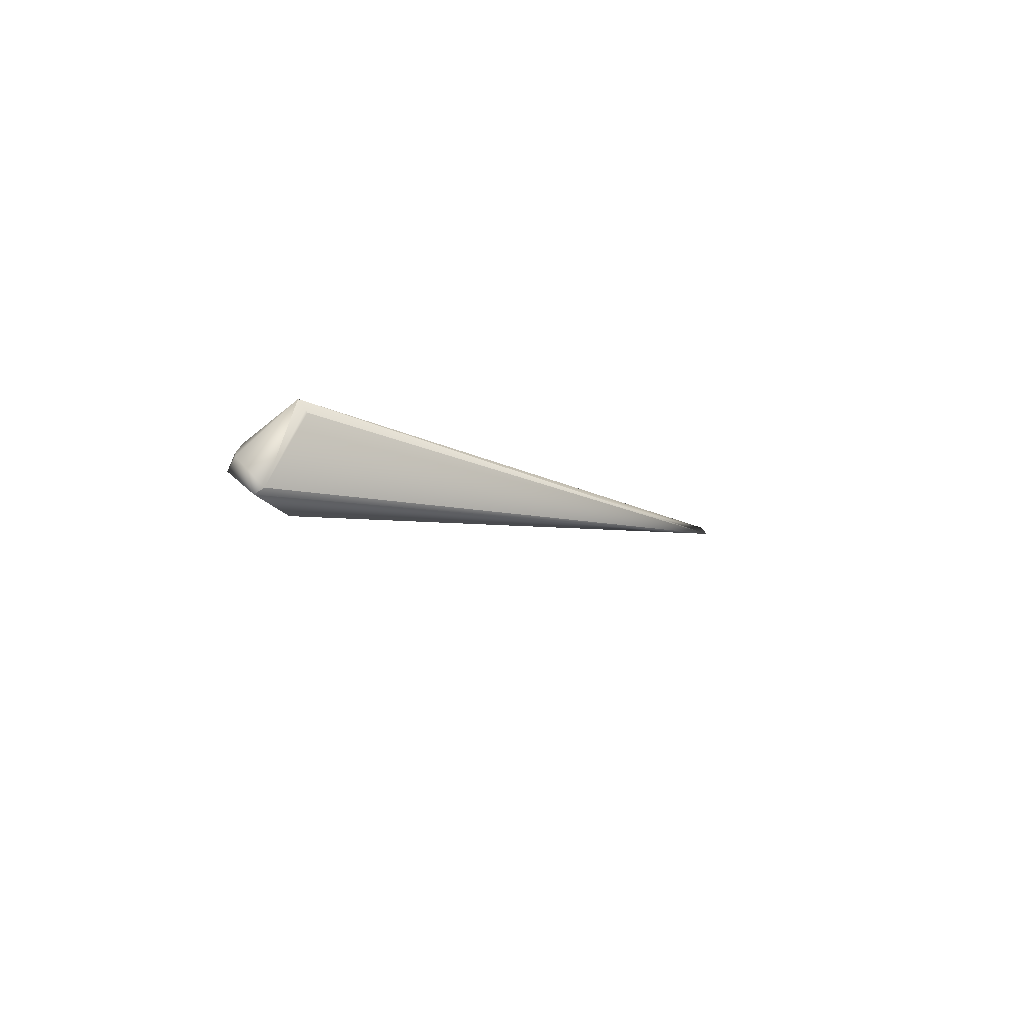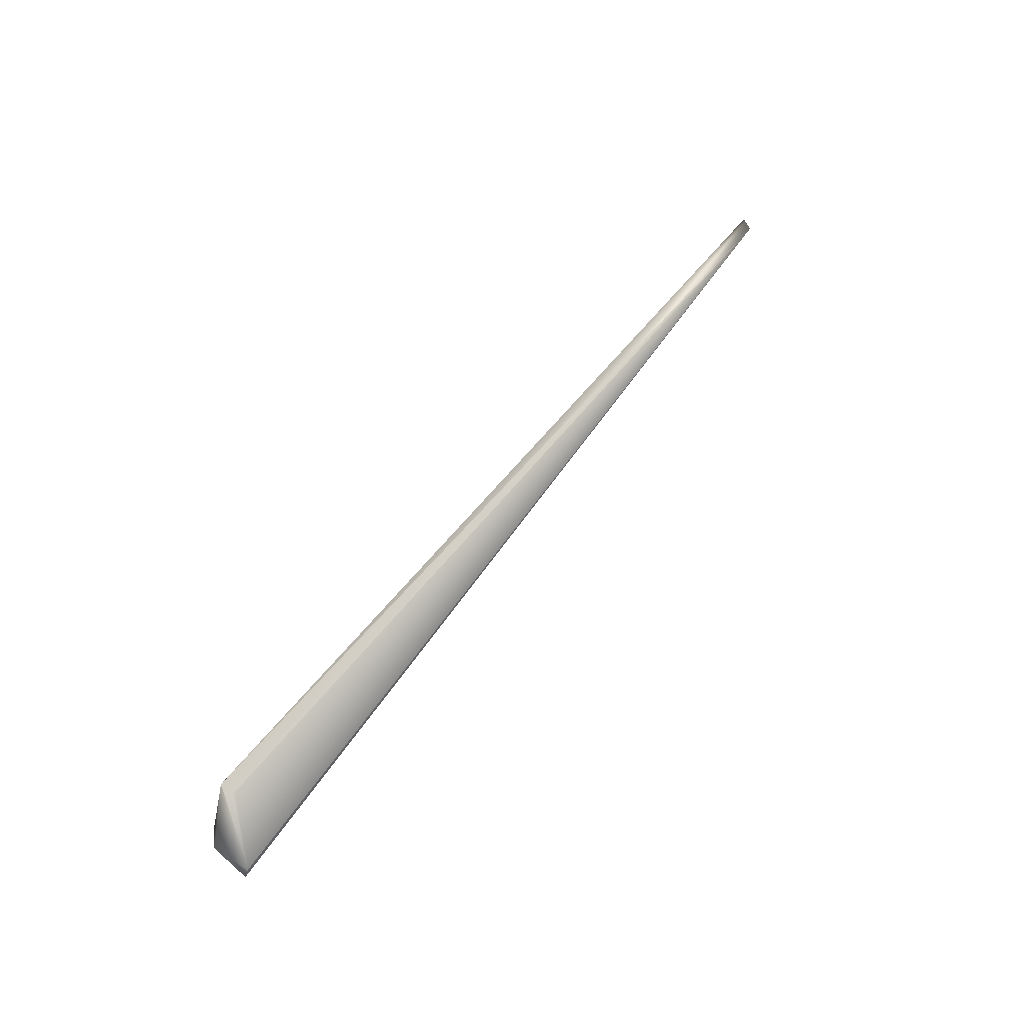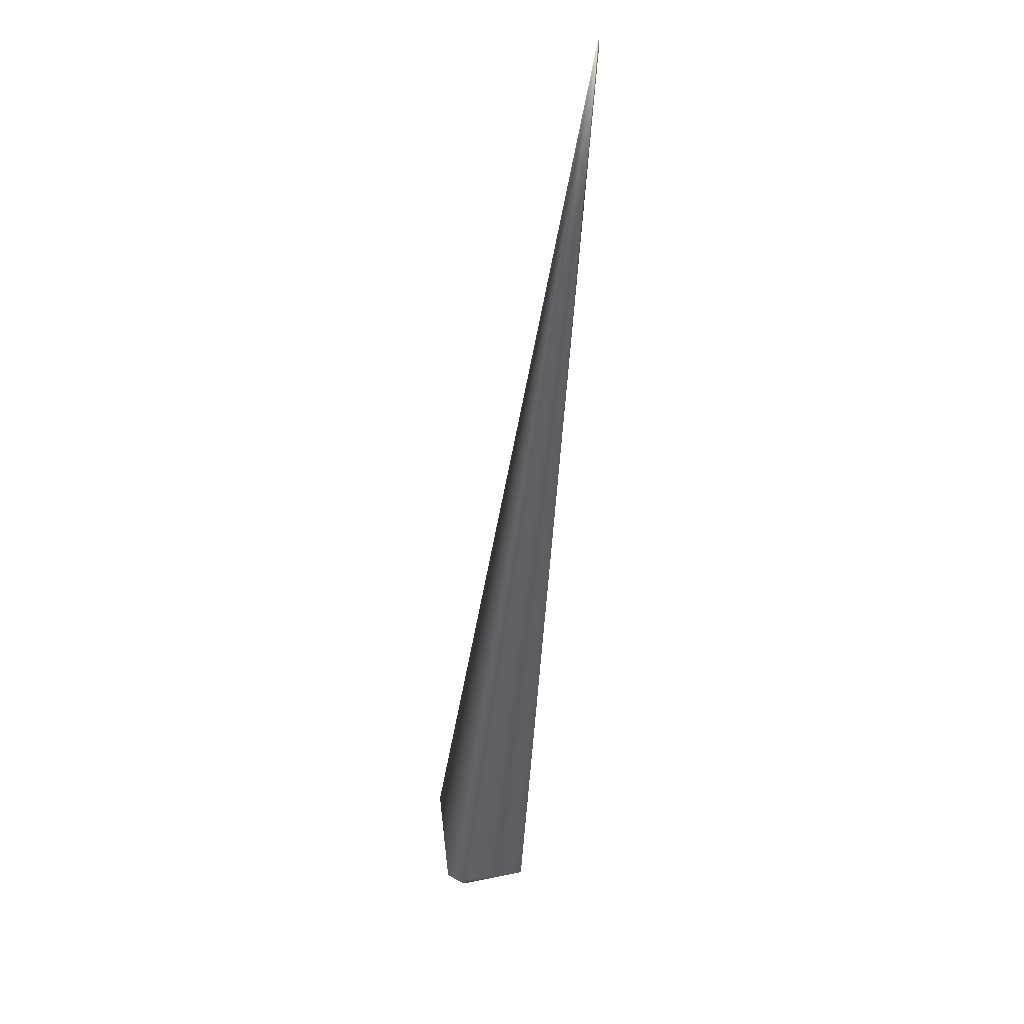
<metadata>
{"format":"obj","ext":"obj","renderer":"f3d","projection":"perspective","resolution":1024,"background":"white","views":[{"elev":-74.7,"azim":43.9,"up":"+Z"},{"elev":-42.0,"azim":84.0,"up":"+Z"},{"elev":59.6,"azim":-0.4,"up":"+Z"}]}
</metadata>
<code>
v 0.1442 0.5519 0.8159
v -0.02652 0.07758 0.06439
v -0.01825 0.005832 0
v 0.1442 0.552 0.8157
v 0.1442 0.5521 0.8154
v 0.1442 0.5522 0.8152
v 0.1442 0.5523 0.815
v 0.1442 0.5524 0.8147
v 0.1442 0.5524 0.8145
v 0.1442 0.5525 0.8143
v 0.1442 0.5526 0.814
v 0.1443 0.5527 0.8138
v 0.1443 0.5528 0.8135
v 0.1443 0.5528 0.8133
v 0.1443 0.5529 0.8131
v 0.1443 0.553 0.8128
v 0.1443 0.5531 0.8126
v 0.1443 0.5532 0.8123
v 0.1443 0.5533 0.8121
v 0.1444 0.5533 0.8119
v 0.1444 0.5534 0.8116
v 0.1444 0.5535 0.8114
v 0.1444 0.5536 0.8111
v 0.1444 0.5537 0.8109
v 0.1444 0.5537 0.8106
v 0.1444 0.5538 0.8104
v 0.1445 0.5539 0.8101
v 0.1445 0.554 0.8099
v 0.1445 0.5541 0.8096
v 0.1445 0.5541 0.8094
v 0.1445 0.5542 0.8091
v 0.1445 0.5543 0.8089
v 0.1446 0.5544 0.8086
v 0.1446 0.5545 0.8084
v 0.1446 0.5545 0.8081
v 0.1446 0.5546 0.8079
v 0.1446 0.5547 0.8076
v 0.1446 0.5548 0.8074
v 0.1447 0.5548 0.8071
v 0.1447 0.5549 0.8069
v 0.1447 0.555 0.8066
v 0.1447 0.5551 0.8064
v 0.1447 0.5551 0.8061
v 0.1448 0.5552 0.8058
v 0.1448 0.5553 0.8056
v 0.1448 0.5554 0.8053
v 0.1448 0.5554 0.8051
v 0.1449 0.5555 0.8048
v 0.1449 0.5556 0.8045
v 0.1449 0.5557 0.8043
v 0.1449 0.5557 0.804
v 0.1449 0.5558 0.8038
v 0.145 0.5559 0.8035
v 0.145 0.5559 0.8032
v 0.145 0.556 0.803
v 0.145 0.5561 0.8027
v 0.145 0.5561 0.8025
v 0.1451 0.5562 0.8022
v 0.1451 0.5563 0.802
v 0.1451 0.5563 0.8018
v 0.1451 0.5564 0.8015
v 0.1452 0.5564 0.8013
v 0.1452 0.5565 0.8011
v 0.1452 0.5565 0.8009
v 0.1452 0.5566 0.8007
v 0.1452 0.5566 0.8005
v 0.1452 0.5567 0.8003
v 0.1453 0.5567 0.8001
v 0.1453 0.5568 0.7999
v 0.1453 0.5568 0.7997
v 0.1453 0.5569 0.7996
v 0.1453 0.5569 0.7994
v 0.1453 0.5569 0.7992
v 0.1454 0.557 0.7991
v 0.1454 0.557 0.7989
v 0.1454 0.557 0.7988
v 0.1454 0.5571 0.7986
v 0.1454 0.5571 0.7985
v 0.1454 0.5571 0.7983
v 0.1454 0.5572 0.7982
v 0.1455 0.5572 0.7981
v 0.1455 0.5572 0.798
v 0.1455 0.5572 0.7979
v 0.1455 0.5573 0.7978
v 0.1455 0.5573 0.7977
v 0.1455 0.5573 0.7976
v 0.1455 0.5573 0.7975
v 0.1455 0.5573 0.7974
v 0.1455 0.5574 0.7973
v 0.1455 0.5574 0.7972
v 0.1455 0.5574 0.7972
v 0.1456 0.5574 0.7971
v 0.1456 0.5574 0.7971
v 0.1456 0.5574 0.797
v 0.1456 0.5574 0.797
v 0.1456 0.5574 0.7969
v 0.1456 0.5575 0.7968
v 0.007037 -0.001835 0.004819
v 0.06803 0.004385 0.01317
v -0.004853 0.03207 -0.04064
v 0.1456 0.5574 0.7969
v 0.1456 0.5574 0.7969
v 0.1456 0.5575 0.7968
v 0.1456 0.5575 0.7968
v 0.1456 0.5575 0.7968
v 0.0669 0.01782 0.006077
v 0.06694 0.01765 0.006178
v 0.06697 0.01748 0.006278
v 0.06701 0.01731 0.006379
v 0.06704 0.01714 0.006479
v 0.06707 0.01697 0.006579
v 0.06711 0.01679 0.006679
v 0.06714 0.01662 0.006778
v 0.06717 0.01645 0.006878
v 0.06721 0.01628 0.006977
v 0.06724 0.0161 0.007076
v 0.06727 0.01593 0.007175
v 0.0673 0.01575 0.007274
v 0.06733 0.01558 0.007373
v 0.06736 0.01541 0.007471
v 0.06739 0.01523 0.00757
v 0.06742 0.01506 0.007668
v 0.005266 0.03428 -0.03868
v -0.004723 0.03213 -0.04061
v -0.00115 0.0333 -0.03992
v -0.001015 0.03333 -0.0399
v -0.00088 0.03337 -0.03987
v -0.000745 0.0334 -0.03984
v -0.000609 0.03344 -0.03982
v -0.000474 0.03347 -0.03979
v -0.000338 0.0335 -0.03977
v -0.000202 0.03353 -0.03974
v -6.6e-05 0.03356 -0.03971
v 7e-05 0.03359 -0.03969
v 0.000206 0.03362 -0.03966
v 0.000343 0.03365 -0.03963
v 0.000479 0.03368 -0.03961
v 0.000616 0.03371 -0.03958
v 0.000753 0.03374 -0.03955
v 0.00089 0.03376 -0.03953
v 0.001027 0.03379 -0.0395
v 0.001164 0.03382 -0.03948
v 0.001302 0.03384 -0.03945
v 0.001439 0.03386 -0.03942
v 0.001577 0.03389 -0.03939
v 0.001715 0.03391 -0.03937
v 0.001852 0.03393 -0.03934
v 0.001988 0.03396 -0.03932
v 0.00212 0.03398 -0.03929
v 0.00225 0.03399 -0.03926
v 0.002378 0.03401 -0.03924
v 0.002502 0.03403 -0.03921
v 0.002624 0.03405 -0.03919
v 0.002744 0.03406 -0.03917
v 0.00286 0.03408 -0.03914
v 0.002974 0.03409 -0.03912
v 0.003085 0.03411 -0.0391
v 0.003194 0.03412 -0.03908
v 0.003299 0.03413 -0.03906
v 0.003403 0.03414 -0.03904
v 0.003503 0.03415 -0.03902
v 0.0036 0.03416 -0.039
v 0.003695 0.03417 -0.03898
v 0.003787 0.03418 -0.03896
v 0.003877 0.03419 -0.03895
v 0.003963 0.0342 -0.03893
v 0.004047 0.0342 -0.03891
v 0.004128 0.03421 -0.0389
v 0.004206 0.03422 -0.03888
v 0.004282 0.03422 -0.03887
v 0.004355 0.03423 -0.03885
v 0.004556 0.03424 -0.03882
v 0.004733 0.03426 -0.03878
v 0.004786 0.03426 -0.03877
v 0.004836 0.03426 -0.03876
v 0.004884 0.03426 -0.03875
v 0.004929 0.03427 -0.03874
v 0.004971 0.03427 -0.03873
v 0.00501 0.03427 -0.03873
v 0.005047 0.03427 -0.03872
v 0.000198 0.000293 -0.01456
v -0.004594 0.03218 -0.04059
v -0.001285 0.03326 -0.03995
v -0.004464 0.03223 -0.04056
v -0.001419 0.03323 -0.03997
v -0.004333 0.03228 -0.04054
v -0.001554 0.03319 -0.04
v -0.004203 0.03233 -0.04051
v -0.001688 0.03315 -0.04003
v -0.004072 0.03237 -0.04049
v -0.001822 0.03311 -0.04005
v -0.003941 0.03242 -0.04046
v -0.001956 0.03307 -0.04008
v -0.00381 0.03247 -0.04044
v -0.002089 0.03303 -0.0401
v -0.003679 0.03252 -0.04041
v -0.002223 0.03299 -0.04013
v -0.003548 0.03256 -0.04039
v -0.002356 0.03295 -0.04016
v -0.003416 0.03261 -0.04036
v -0.002489 0.03291 -0.04018
v -0.003284 0.03265 -0.04034
v -0.002755 0.03283 -0.04023
v -0.003152 0.0327 -0.04031
v -0.00302 0.03274 -0.04028
v -0.002888 0.03279 -0.04026
v 0.06744 0.01488 0.007766
v -0.002622 0.03287 -0.04021
v 0.06747 0.0147 0.007864
v 0.0675 0.01453 0.007961
v 0.06752 0.01435 0.008059
v 0.06755 0.01417 0.008156
v 0.06757 0.014 0.008254
v 0.0676 0.01382 0.008351
v 0.06762 0.01364 0.008448
v 0.06764 0.01346 0.008544
v 0.06767 0.01329 0.008641
v 0.06769 0.01311 0.008737
v 0.06771 0.01293 0.008834
v 0.06773 0.01275 0.00893
v 0.06775 0.01257 0.009026
v 0.06777 0.01239 0.009122
v 0.06779 0.01221 0.009217
v 0.06781 0.01203 0.009313
v 0.06783 0.01185 0.009409
v 0.06785 0.01167 0.009504
v 0.06786 0.01149 0.009599
v 0.06788 0.01131 0.009694
v 0.06789 0.01113 0.009789
v 0.06791 0.01095 0.009884
v 0.06792 0.01077 0.009978
v 0.06794 0.01058 0.01007
v 0.06795 0.0104 0.01017
v 0.06796 0.01022 0.01026
v 0.06798 0.01004 0.01035
v 0.06799 0.009853 0.01045
v 0.068 0.00967 0.01054
v 0.06801 0.009487 0.01064
v 0.06802 0.009304 0.01073
v 0.06803 0.00912 0.01082
v 0.06803 0.008937 0.01092
v 0.06804 0.008757 0.01101
v 0.06805 0.00858 0.0111
v 0.06806 0.008407 0.01119
v 0.06806 0.008237 0.01127
v 0.06807 0.008071 0.01135
v 0.06807 0.007908 0.01144
v 0.06807 0.007749 0.01151
v 0.06807 0.007594 0.01159
v 0.06808 0.007442 0.01167
v 0.06808 0.007294 0.01174
v 0.06808 0.007149 0.01181
v 0.06808 0.007008 0.01188
v 0.06808 0.00687 0.01195
v 0.06808 0.006737 0.01202
v 0.06808 0.006607 0.01208
v 0.06808 0.00648 0.01214
v 0.06808 0.006357 0.01221
v 0.06808 0.006238 0.01226
v 0.06808 0.006123 0.01232
v 0.06808 0.006011 0.01238
v 0.06808 0.005903 0.01243
v 0.06808 0.005798 0.01248
v 0.06807 0.005698 0.01253
v 0.06807 0.005601 0.01258
v 0.06807 0.005507 0.01262
v 0.004425 0.03423 -0.03884
v 0.06807 0.005418 0.01267
v 0.004492 0.03424 -0.03883
v 0.06807 0.005332 0.01271
v 0.06806 0.00525 0.01275
v 0.004618 0.03425 -0.0388
v 0.06806 0.005171 0.01279
v 0.004677 0.03425 -0.03879
v 0.06806 0.005096 0.01282
v 0.06806 0.005025 0.01286
v 0.06806 0.004958 0.01289
v 0.06805 0.004894 0.01292
v 0.06805 0.004835 0.01295
v 0.06805 0.004778 0.01298
v 0.06805 0.004726 0.013
v 0.06805 0.004677 0.01303
v 0.06804 0.004632 0.01305
v 0.00508 0.03427 -0.03871
v 0.06804 0.004591 0.01307
v 0.005111 0.03428 -0.03871
v 0.06804 0.004554 0.01309
v 0.005139 0.03428 -0.0387
v 0.06804 0.00452 0.0131
v 0.005165 0.03428 -0.0387
v 0.06804 0.00449 0.01312
v 0.005187 0.03428 -0.03869
v 0.06804 0.004464 0.01313
v 0.005207 0.03428 -0.03869
v 0.06804 0.004441 0.01314
v 0.005224 0.03428 -0.03868
v 0.06803 0.004423 0.01315
v 0.005238 0.03428 -0.03868
v 0.06803 0.004408 0.01316
v 0.005249 0.03428 -0.03868
v 0.06803 0.004397 0.01316
v 0.005257 0.03428 -0.03868
v -0.002552 -0.000587 0
v 0.000384 -0.001216 -0.001576
v -0.000709 -0.001048 -0.001026
f 1 2 3
f 1 4 2
f 1 5 4
f 1 6 5
f 1 7 6
f 1 8 7
f 1 9 8
f 1 10 9
f 1 11 10
f 1 12 11
f 1 13 12
f 1 14 13
f 1 15 14
f 1 16 15
f 1 17 16
f 1 18 17
f 1 19 18
f 1 20 19
f 1 21 20
f 1 22 21
f 1 23 22
f 1 24 23
f 1 25 24
f 1 26 25
f 1 27 26
f 1 28 27
f 1 29 28
f 1 30 29
f 1 31 30
f 1 32 31
f 1 33 32
f 1 34 33
f 1 35 34
f 1 36 35
f 1 37 36
f 1 38 37
f 1 39 38
f 1 40 39
f 1 41 40
f 1 42 41
f 1 43 42
f 1 44 43
f 1 45 44
f 1 46 45
f 1 47 46
f 1 48 47
f 1 49 48
f 1 50 49
f 1 51 50
f 1 52 51
f 1 53 52
f 1 54 53
f 1 55 54
f 1 56 55
f 1 57 56
f 1 58 57
f 1 59 58
f 1 60 59
f 1 61 60
f 1 62 61
f 1 63 62
f 1 64 63
f 1 65 64
f 1 66 65
f 1 67 66
f 1 68 67
f 1 69 68
f 1 70 69
f 1 71 70
f 1 72 71
f 1 73 72
f 1 74 73
f 1 75 74
f 1 76 75
f 1 77 76
f 1 78 77
f 1 79 78
f 1 80 79
f 1 81 80
f 1 82 81
f 1 83 82
f 1 84 83
f 1 85 84
f 1 86 85
f 1 87 86
f 1 88 87
f 1 89 88
f 1 90 89
f 1 91 90
f 1 92 91
f 1 93 92
f 1 94 93
f 1 95 94
f 1 96 95
f 1 97 96
f 1 3 98
f 1 98 99
f 1 99 97
f 2 100 3
f 2 4 5
f 2 5 6
f 2 6 7
f 2 7 8
f 2 8 9
f 2 9 10
f 2 10 11
f 2 11 12
f 2 12 13
f 2 13 14
f 2 14 15
f 2 15 16
f 2 16 17
f 2 17 18
f 2 18 19
f 2 19 20
f 2 20 21
f 2 21 22
f 2 22 23
f 2 23 24
f 2 24 25
f 2 25 26
f 2 26 27
f 2 27 28
f 2 28 29
f 2 29 30
f 2 30 31
f 2 31 32
f 2 32 33
f 2 33 34
f 2 34 35
f 2 35 36
f 2 36 37
f 2 37 38
f 2 38 39
f 2 39 40
f 2 40 41
f 2 41 42
f 2 42 43
f 2 43 44
f 2 44 45
f 2 45 46
f 2 46 47
f 2 47 48
f 2 48 49
f 2 49 50
f 2 50 51
f 2 51 52
f 2 52 53
f 2 53 54
f 2 54 55
f 2 55 56
f 2 56 57
f 2 57 58
f 2 58 59
f 2 59 60
f 2 60 61
f 2 61 62
f 2 62 63
f 2 63 64
f 2 64 65
f 2 65 66
f 2 66 67
f 2 67 68
f 2 68 69
f 2 69 70
f 2 70 71
f 2 71 72
f 2 72 73
f 2 73 74
f 2 74 75
f 2 75 76
f 2 76 77
f 2 77 78
f 2 78 79
f 2 79 80
f 2 80 81
f 2 81 82
f 2 82 83
f 2 83 84
f 2 84 85
f 2 85 86
f 2 86 87
f 2 87 88
f 2 88 89
f 2 89 90
f 2 90 91
f 2 91 92
f 2 92 93
f 2 93 94
f 2 94 95
f 2 95 96
f 2 96 101
f 2 101 102
f 2 102 103
f 2 103 104
f 2 104 105
f 2 105 97
f 2 97 100
f 106 107 108
f 106 108 109
f 106 109 110
f 106 110 111
f 106 111 112
f 106 112 113
f 106 113 114
f 106 114 115
f 106 115 116
f 106 116 117
f 106 117 118
f 106 118 119
f 106 119 120
f 106 120 121
f 106 121 122
f 106 122 123
f 106 97 107
f 106 123 97
f 100 124 125
f 100 125 126
f 100 126 127
f 100 127 128
f 100 128 129
f 100 129 130
f 100 130 131
f 100 131 132
f 100 132 133
f 100 133 134
f 100 134 135
f 100 135 136
f 100 136 137
f 100 137 138
f 100 138 139
f 100 139 140
f 100 140 141
f 100 141 142
f 100 142 143
f 100 143 144
f 100 144 145
f 100 145 146
f 100 146 147
f 100 147 148
f 100 148 149
f 100 149 150
f 100 150 151
f 100 151 152
f 100 152 153
f 100 153 154
f 100 154 155
f 100 155 156
f 100 156 157
f 100 157 158
f 100 158 159
f 100 159 160
f 100 160 161
f 100 161 162
f 100 162 163
f 100 163 164
f 100 164 165
f 100 165 166
f 100 166 167
f 100 167 168
f 100 168 169
f 100 169 170
f 100 170 171
f 100 171 172
f 100 172 173
f 100 173 174
f 100 174 175
f 100 175 176
f 100 176 177
f 100 177 178
f 100 178 179
f 100 179 180
f 100 180 123
f 100 97 124
f 100 181 3
f 100 123 181
f 107 97 108
f 124 182 183
f 124 183 125
f 124 97 182
f 108 97 109
f 182 184 185
f 182 185 183
f 182 97 184
f 109 97 110
f 184 186 187
f 184 187 185
f 184 97 186
f 110 97 111
f 186 188 189
f 186 189 187
f 186 97 188
f 111 97 112
f 188 190 191
f 188 191 189
f 188 97 190
f 112 97 113
f 190 192 193
f 190 193 191
f 190 97 192
f 113 97 114
f 192 194 195
f 192 195 193
f 192 97 194
f 114 97 115
f 194 196 197
f 194 197 195
f 194 97 196
f 115 97 116
f 196 198 199
f 196 199 197
f 196 97 198
f 116 97 117
f 198 200 201
f 198 201 199
f 198 97 200
f 117 97 118
f 200 202 203
f 200 203 201
f 200 97 202
f 118 97 119
f 202 204 203
f 202 97 204
f 119 97 120
f 204 205 206
f 204 206 203
f 204 97 205
f 120 97 121
f 205 97 206
f 121 97 122
f 206 97 203
f 122 207 123
f 122 97 207
f 203 208 201
f 203 97 208
f 207 209 123
f 207 97 209
f 208 97 201
f 209 210 123
f 209 97 210
f 201 97 199
f 210 211 123
f 210 97 211
f 199 97 197
f 211 212 123
f 211 97 212
f 197 97 195
f 212 213 123
f 212 97 213
f 195 97 193
f 213 214 123
f 213 97 214
f 193 97 191
f 214 215 123
f 214 97 215
f 191 97 189
f 215 216 123
f 215 97 216
f 189 97 187
f 216 217 123
f 216 97 217
f 187 97 185
f 217 218 123
f 217 97 218
f 185 97 183
f 218 219 123
f 218 97 219
f 183 97 125
f 219 220 123
f 219 97 220
f 125 97 126
f 220 221 123
f 220 97 221
f 126 97 127
f 221 222 123
f 221 97 222
f 127 97 128
f 222 223 123
f 222 97 223
f 128 97 129
f 223 224 123
f 223 97 224
f 129 97 130
f 224 225 123
f 224 97 225
f 130 97 131
f 225 226 123
f 225 97 226
f 131 97 132
f 226 227 123
f 226 97 227
f 132 97 133
f 227 228 123
f 227 97 228
f 133 97 134
f 228 229 123
f 228 97 229
f 134 97 135
f 229 230 123
f 229 97 230
f 135 97 136
f 230 231 123
f 230 97 231
f 136 97 137
f 231 232 123
f 231 97 232
f 137 97 138
f 232 233 123
f 232 97 233
f 138 97 139
f 233 234 123
f 233 97 234
f 139 97 140
f 234 235 123
f 234 97 235
f 140 97 141
f 235 236 123
f 235 97 236
f 141 97 142
f 236 237 123
f 236 97 237
f 142 97 143
f 237 238 123
f 237 97 238
f 143 97 144
f 238 239 123
f 238 97 239
f 144 97 145
f 239 240 123
f 239 97 240
f 145 97 146
f 240 241 123
f 240 97 241
f 146 97 147
f 241 242 123
f 241 97 242
f 147 97 148
f 242 243 123
f 242 97 243
f 148 97 149
f 243 244 123
f 243 97 244
f 149 97 150
f 244 245 123
f 244 97 245
f 150 97 151
f 245 246 123
f 245 97 246
f 151 97 152
f 246 247 123
f 246 97 247
f 152 97 153
f 247 248 123
f 247 97 248
f 153 97 154
f 248 249 123
f 248 97 249
f 154 97 155
f 249 250 123
f 249 97 250
f 155 97 156
f 250 251 123
f 250 97 251
f 156 97 157
f 251 252 123
f 251 97 252
f 157 97 158
f 252 253 123
f 252 97 253
f 158 97 159
f 253 254 123
f 253 97 254
f 159 97 160
f 254 255 123
f 254 97 255
f 160 97 161
f 255 256 123
f 255 97 256
f 161 97 162
f 256 257 123
f 256 97 257
f 162 97 163
f 257 258 123
f 257 97 258
f 163 97 164
f 258 259 123
f 258 97 259
f 164 97 165
f 259 260 123
f 259 97 260
f 165 97 166
f 260 261 123
f 260 97 261
f 166 97 167
f 261 262 123
f 261 97 262
f 167 97 168
f 262 263 123
f 262 97 263
f 168 97 169
f 263 264 123
f 263 97 264
f 169 97 170
f 264 265 123
f 264 97 265
f 170 97 171
f 265 266 123
f 265 97 266
f 171 267 172
f 171 97 267
f 266 268 123
f 266 97 268
f 267 269 172
f 267 97 269
f 268 270 123
f 268 97 270
f 269 97 172
f 270 271 123
f 270 97 271
f 172 272 173
f 172 97 272
f 271 273 123
f 271 97 273
f 272 274 173
f 272 97 274
f 273 275 123
f 273 97 275
f 274 97 173
f 275 276 123
f 275 97 276
f 173 97 174
f 276 277 123
f 276 97 277
f 174 97 175
f 277 278 123
f 277 97 278
f 175 97 176
f 278 279 123
f 278 97 279
f 176 97 177
f 279 280 123
f 279 97 280
f 177 97 178
f 280 281 123
f 280 97 281
f 178 97 179
f 281 282 123
f 281 97 282
f 179 97 180
f 282 283 123
f 282 97 283
f 180 284 123
f 180 97 284
f 283 285 123
f 283 97 285
f 284 286 123
f 284 97 286
f 285 287 123
f 285 97 287
f 286 288 123
f 286 97 288
f 287 289 123
f 287 97 289
f 288 290 123
f 288 97 290
f 289 291 123
f 289 97 291
f 290 292 123
f 290 97 292
f 291 293 123
f 291 97 293
f 292 294 123
f 292 97 294
f 96 97 101
f 293 295 123
f 293 97 295
f 294 296 123
f 294 97 296
f 101 97 102
f 295 297 123
f 295 97 297
f 296 298 123
f 296 97 298
f 102 97 103
f 297 299 123
f 297 97 299
f 298 300 123
f 298 97 300
f 103 97 104
f 299 301 123
f 299 97 301
f 300 302 123
f 300 97 302
f 104 97 105
f 301 97 99
f 301 99 123
f 302 97 123
f 3 181 303
f 3 303 98
f 181 98 304
f 181 99 98
f 181 123 99
f 181 304 305
f 181 305 303
f 98 305 304
f 98 303 305

</code>
